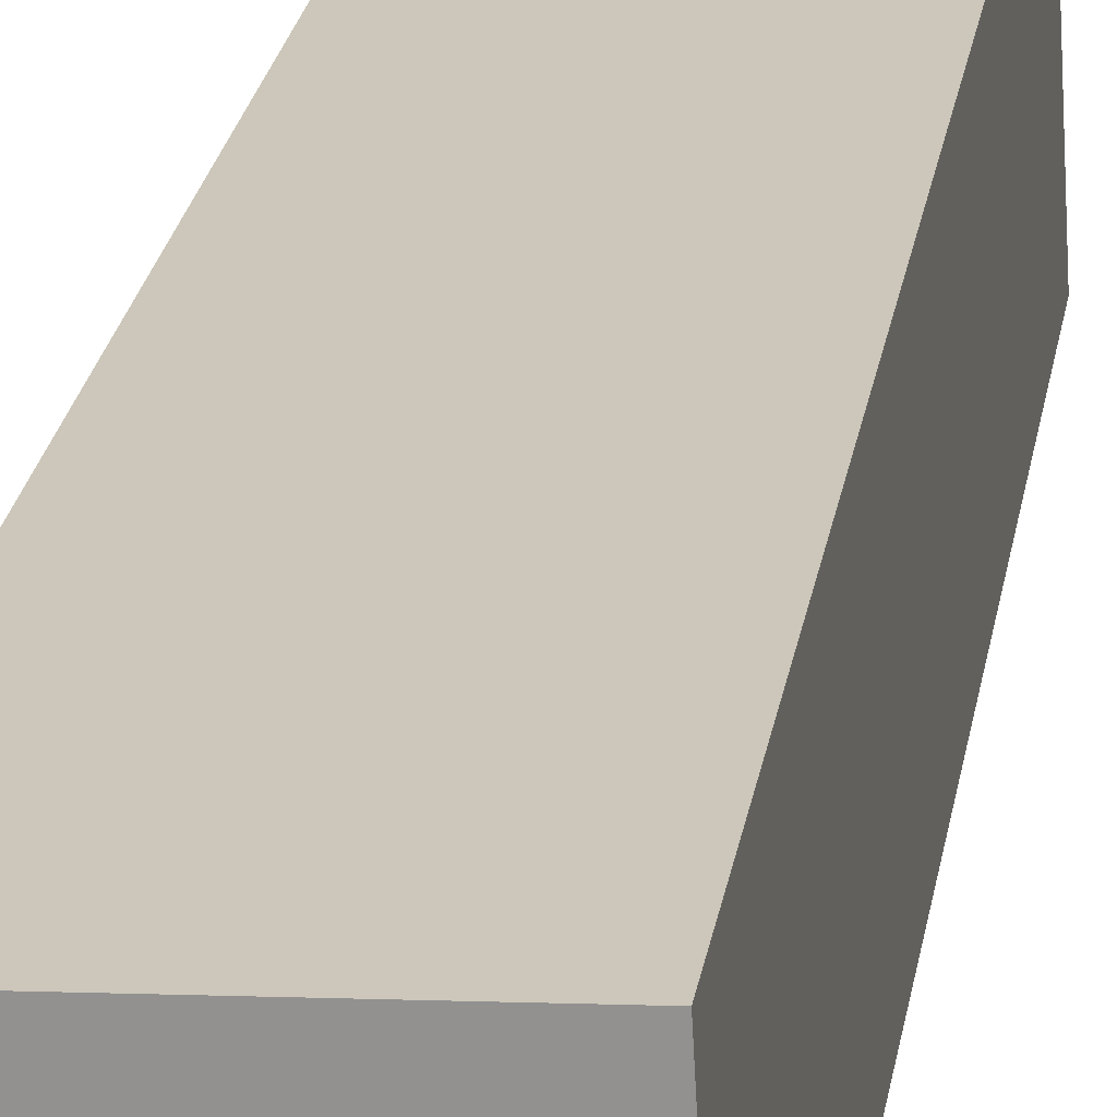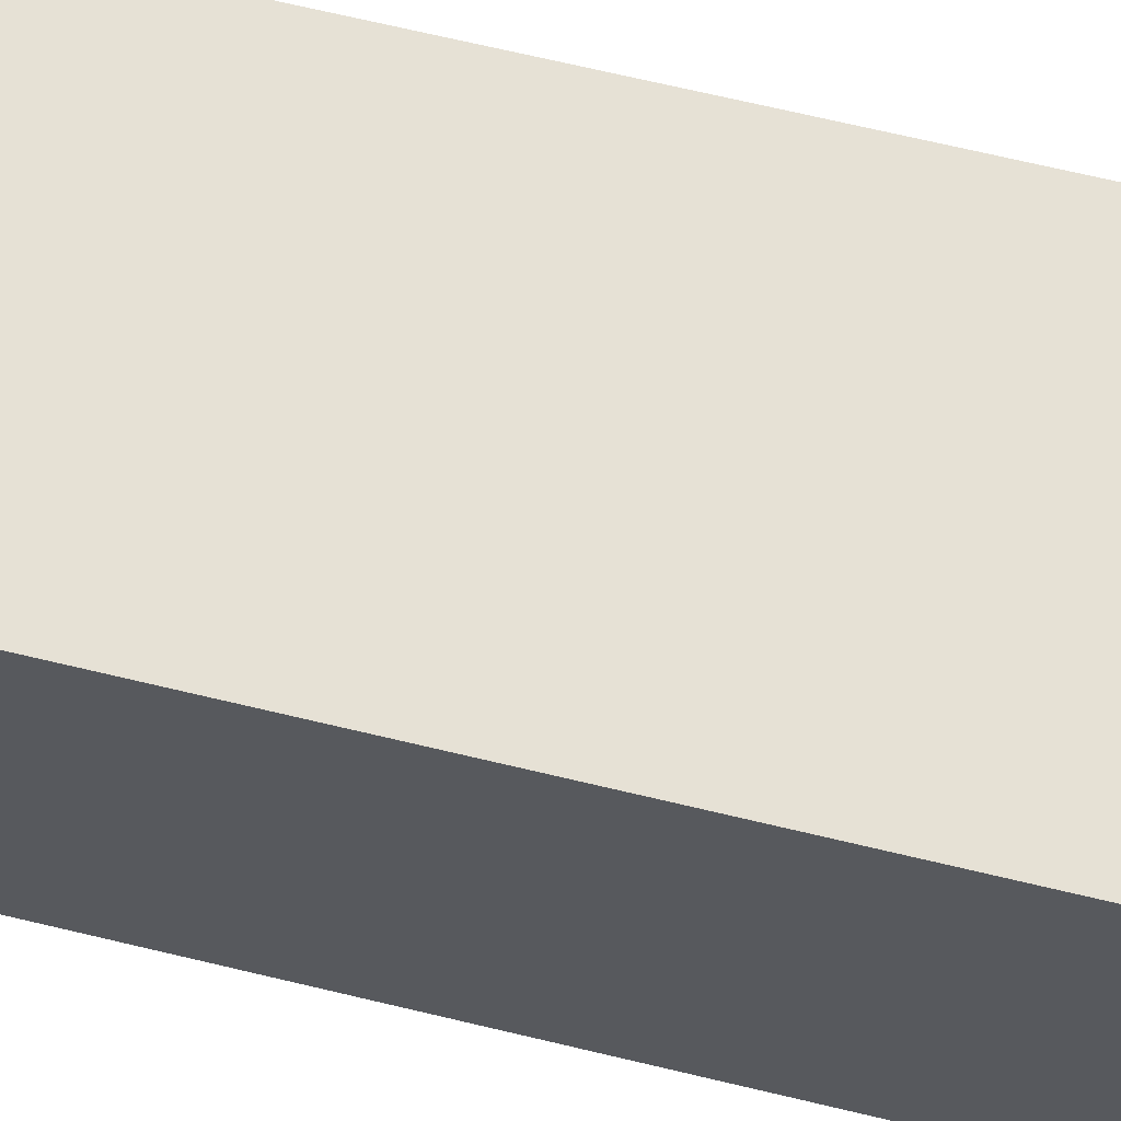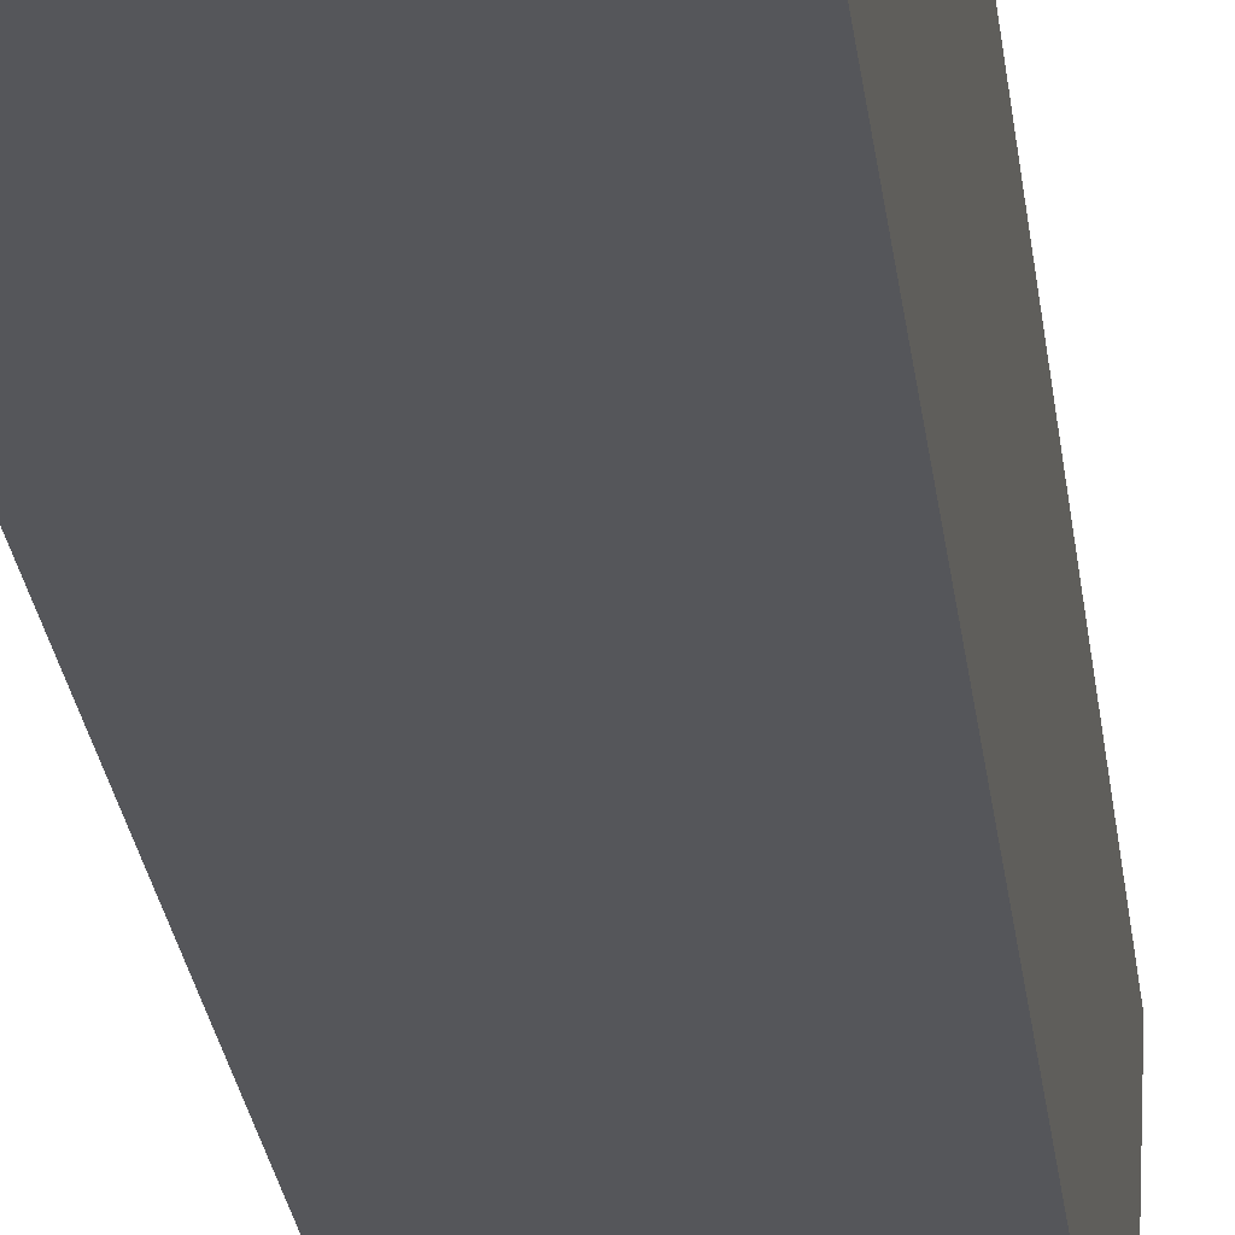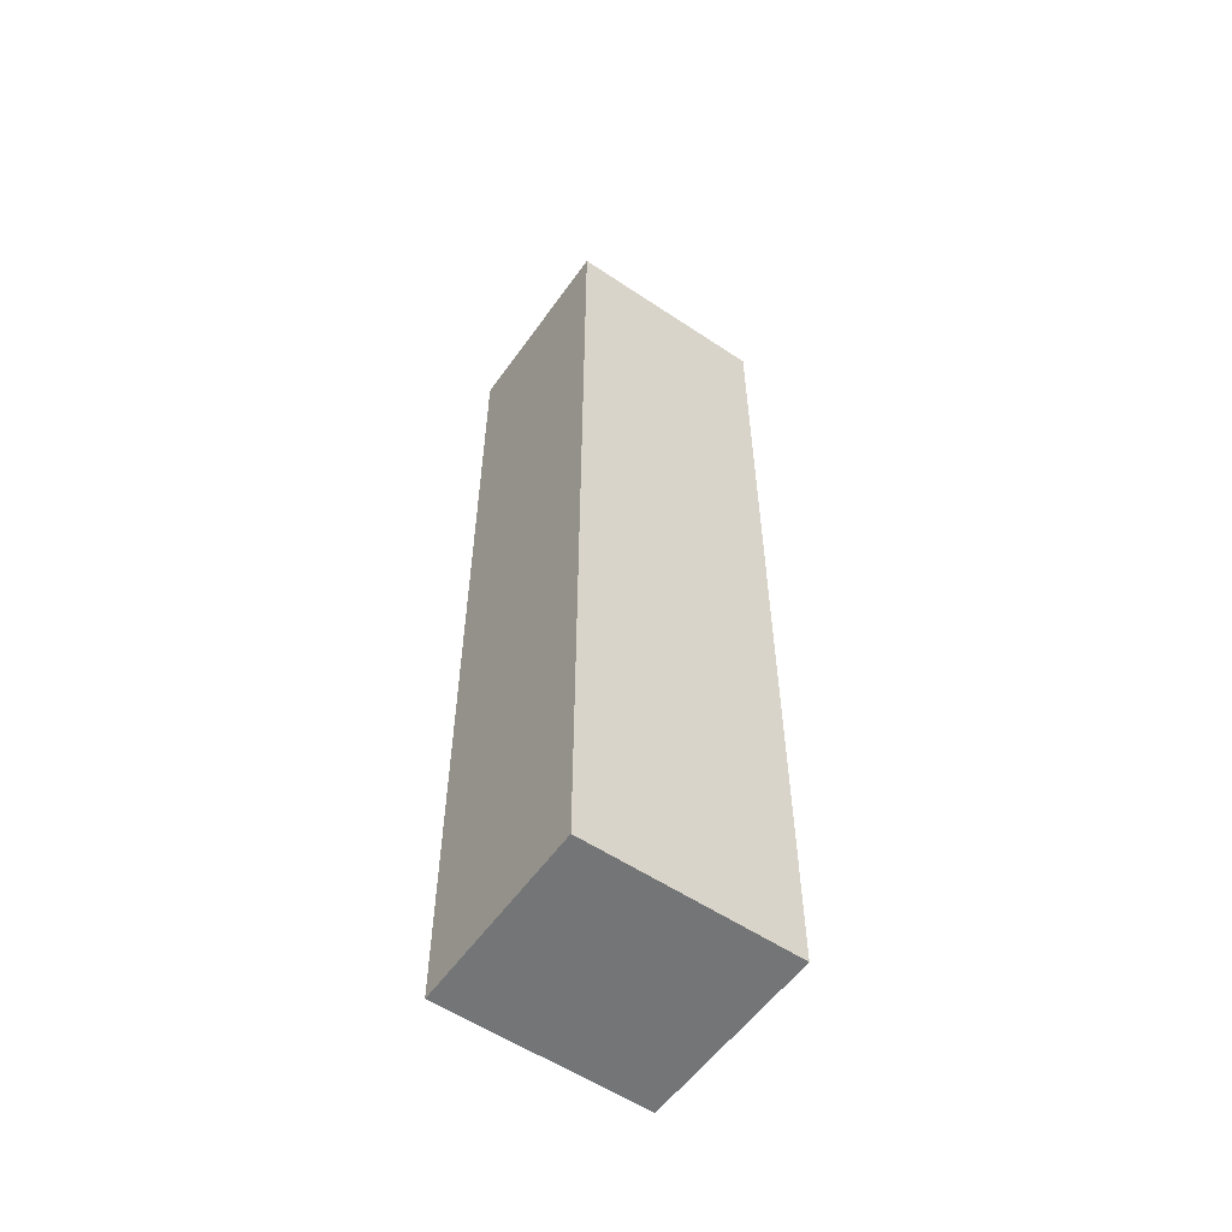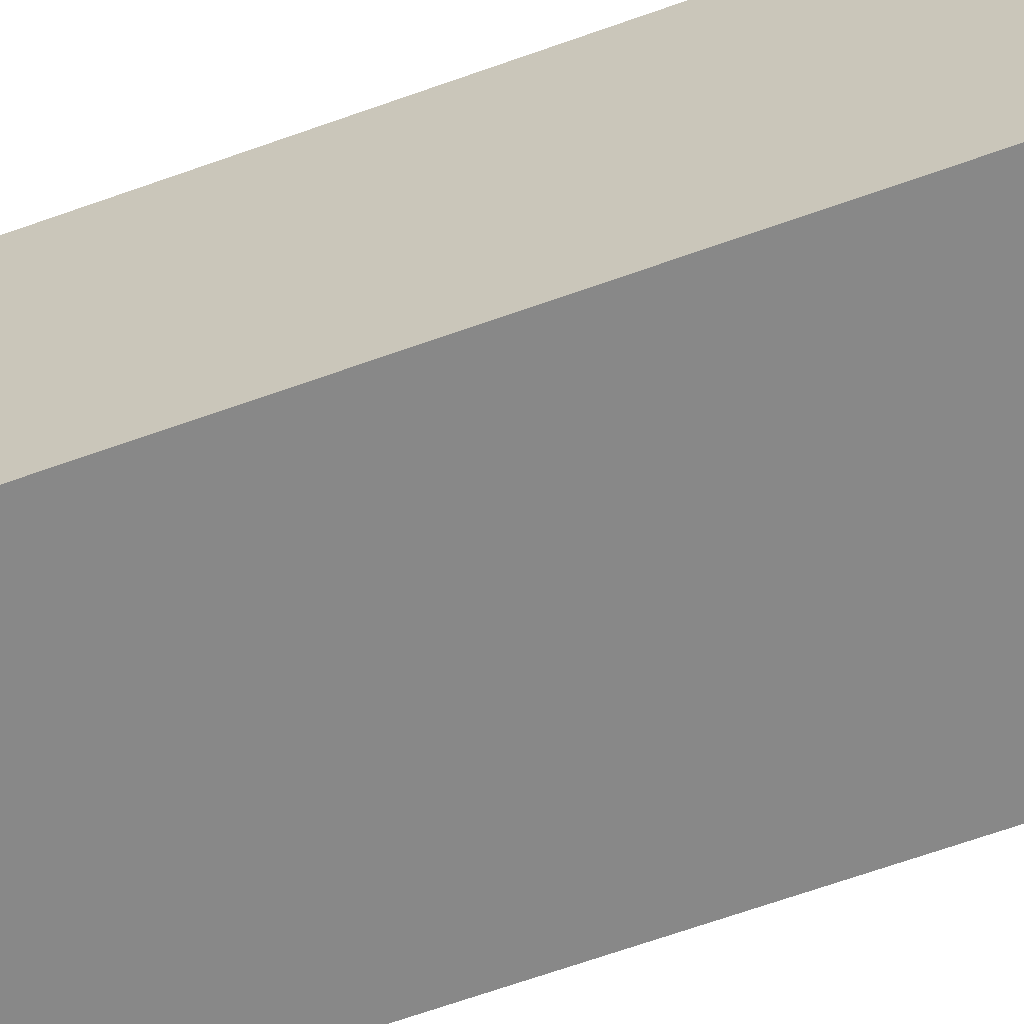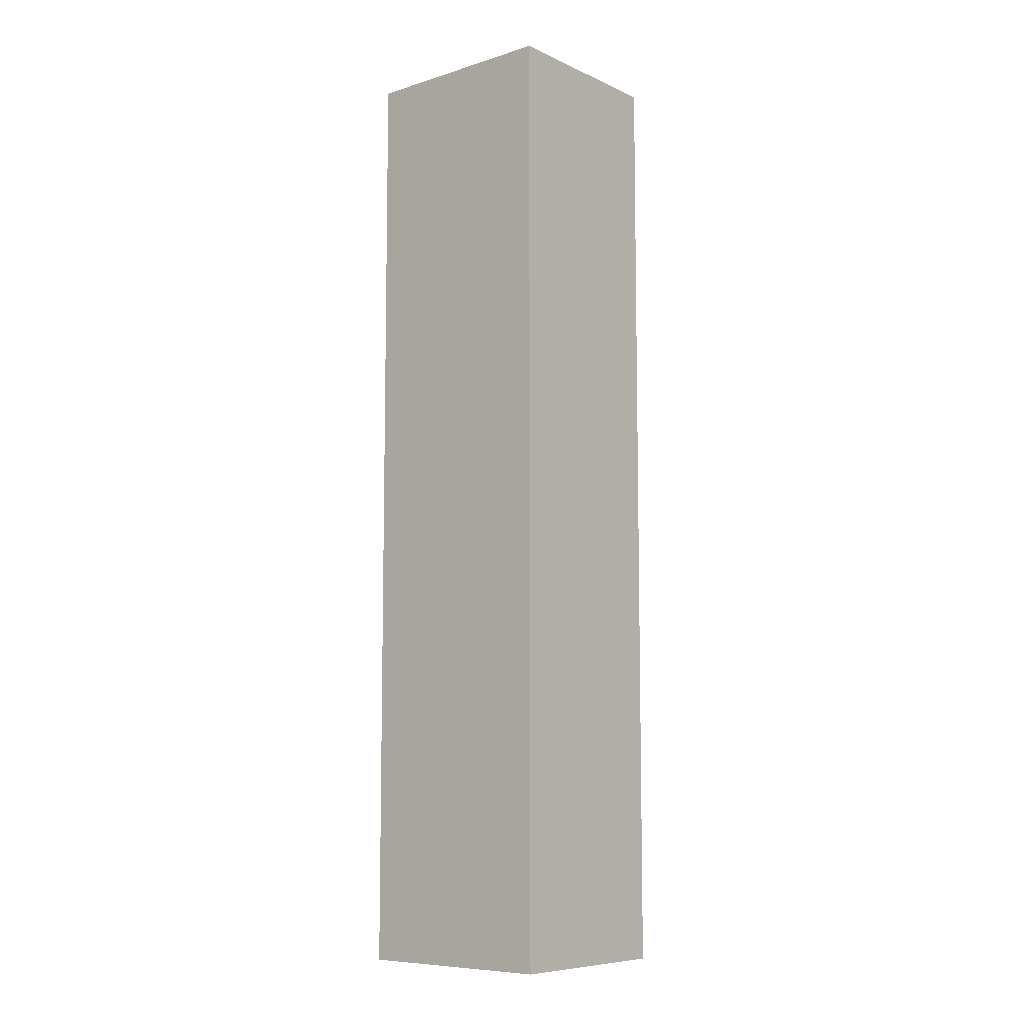
<metadata>
{"format":"obj","ext":"obj","renderer":"f3d","projection":"perspective","resolution":1024,"background":"white","views":[{"elev":22.3,"azim":-171.7,"up":"+Z"},{"elev":61.9,"azim":104.2,"up":"+Z"},{"elev":-26.2,"azim":6.8,"up":"+Z"},{"elev":-56.5,"azim":147.7,"up":"+Y"},{"elev":-60.4,"azim":-69.3,"up":"+Z"},{"elev":-8.2,"azim":-137.1,"up":"+Y"}]}
</metadata>
<code>
v  0.111 10.37 2.046
v  2.249 10.37 -0.103
v  0 10.37 6.352e-16
v  2.343 10.37 1.944
v  0 0 0
v  0.111 -1.253e-16 2.046
v  2.343 -1.19e-16 1.944
v  2.249 6.307e-18 -0.103
g defaultobject
f 1 2 3
f 2 1 4
f 5 1 3
f 1 5 6
f 6 4 1
f 4 6 7
f 7 2 4
f 2 7 8
f 8 3 2
f 3 8 5
f 8 6 5
f 6 8 7

</code>
